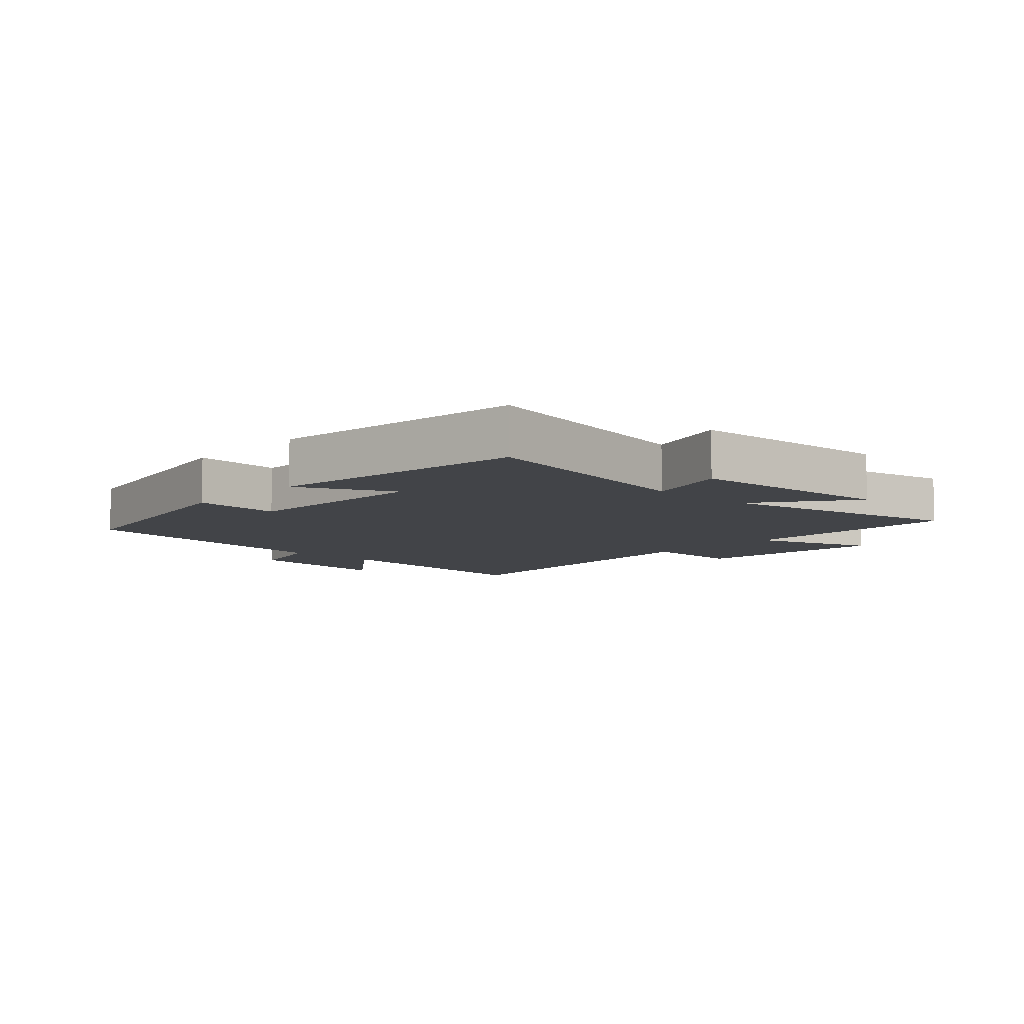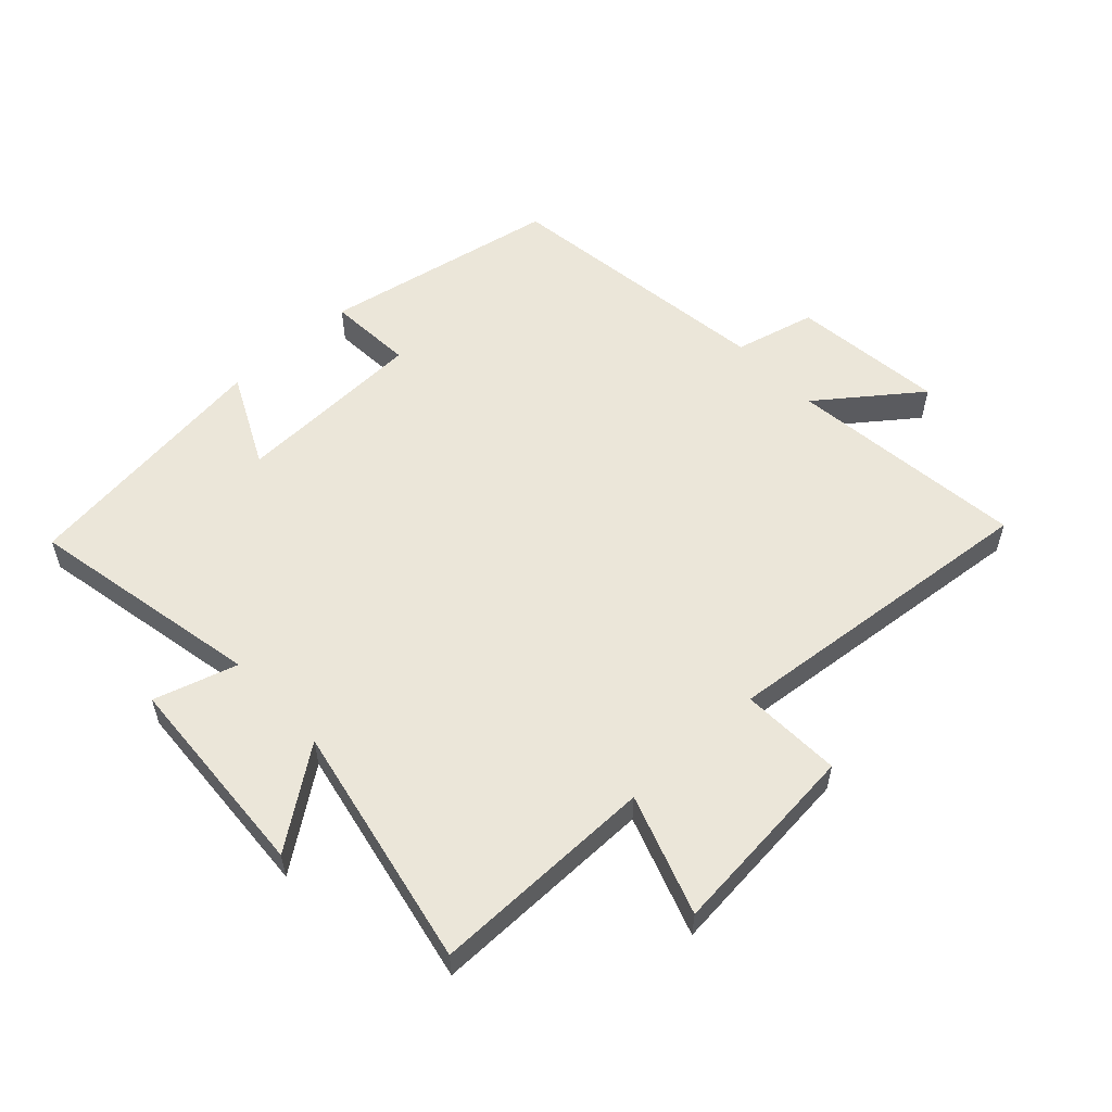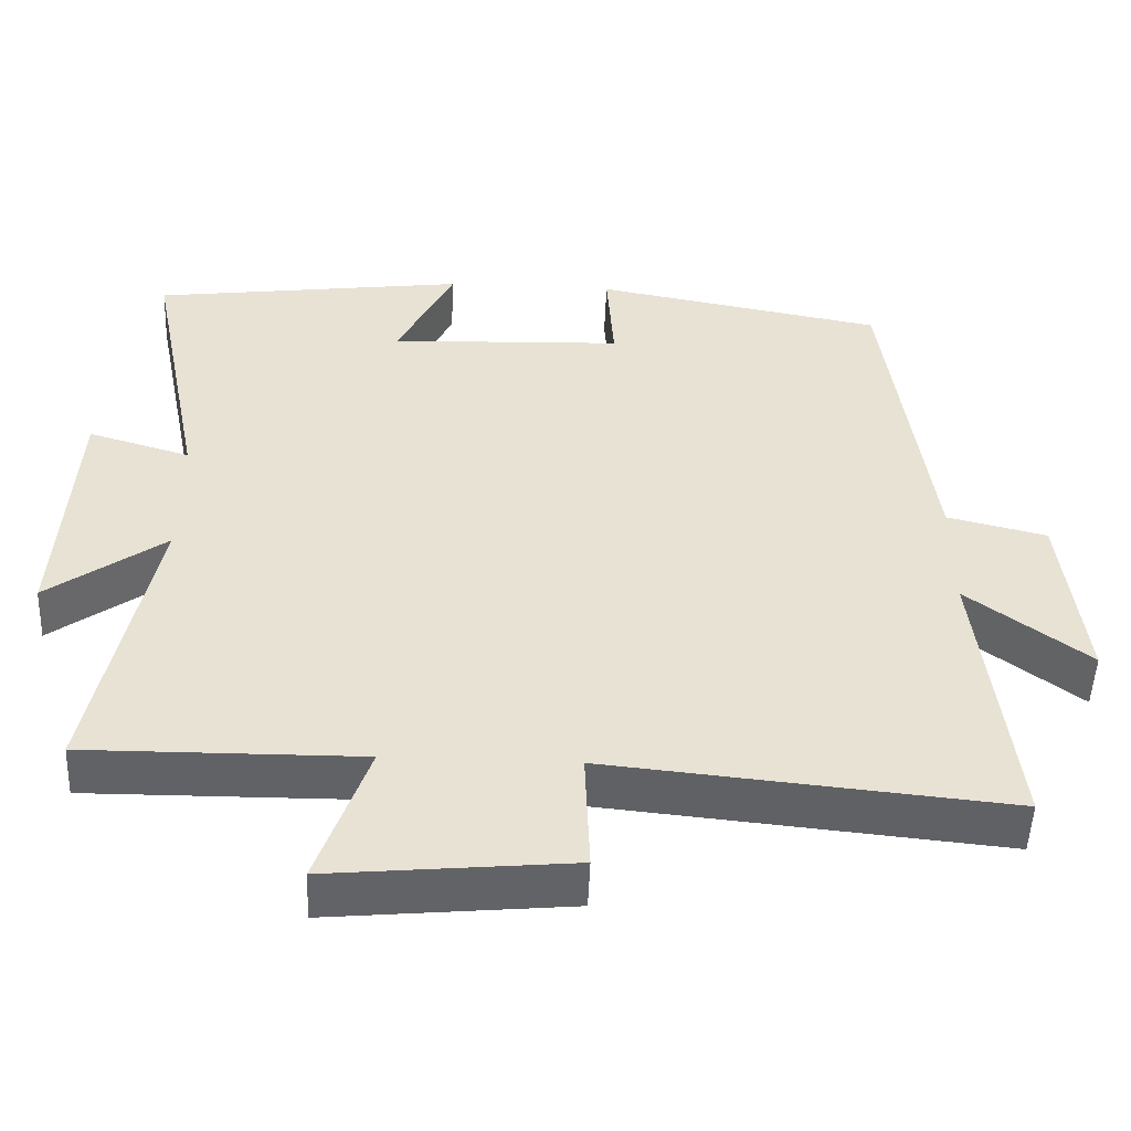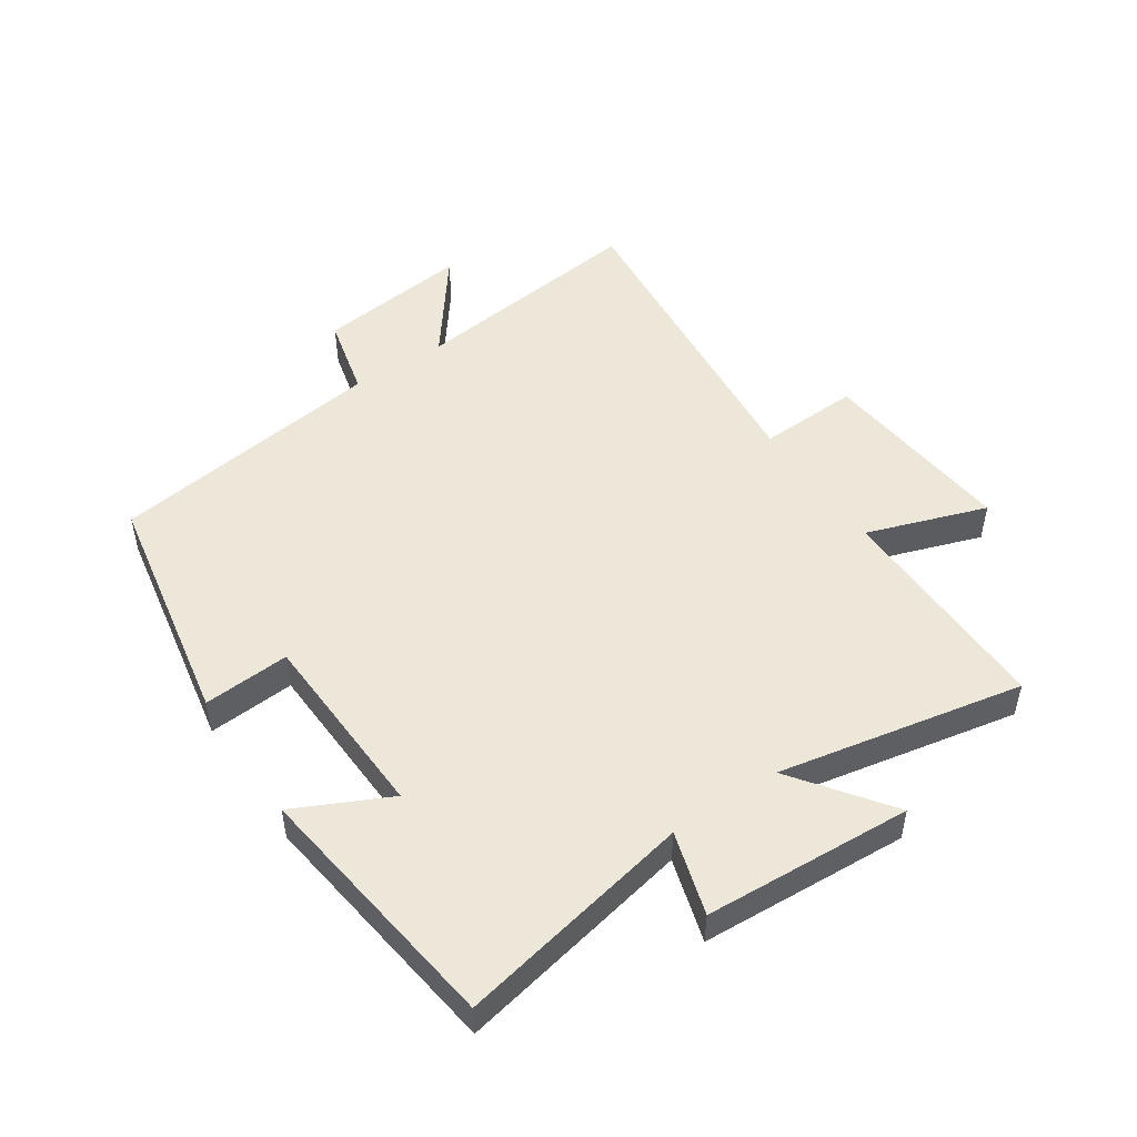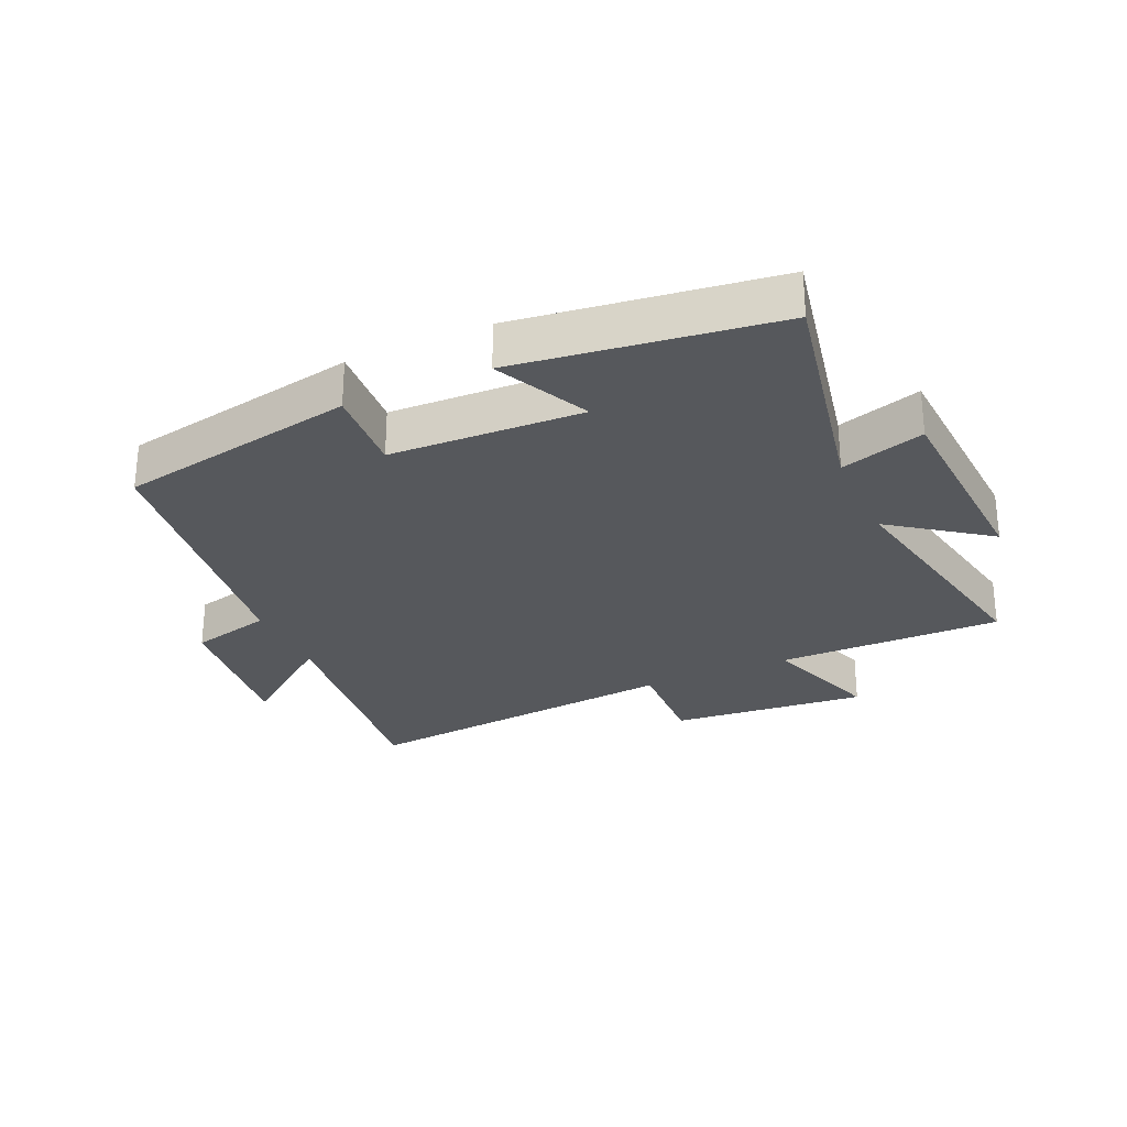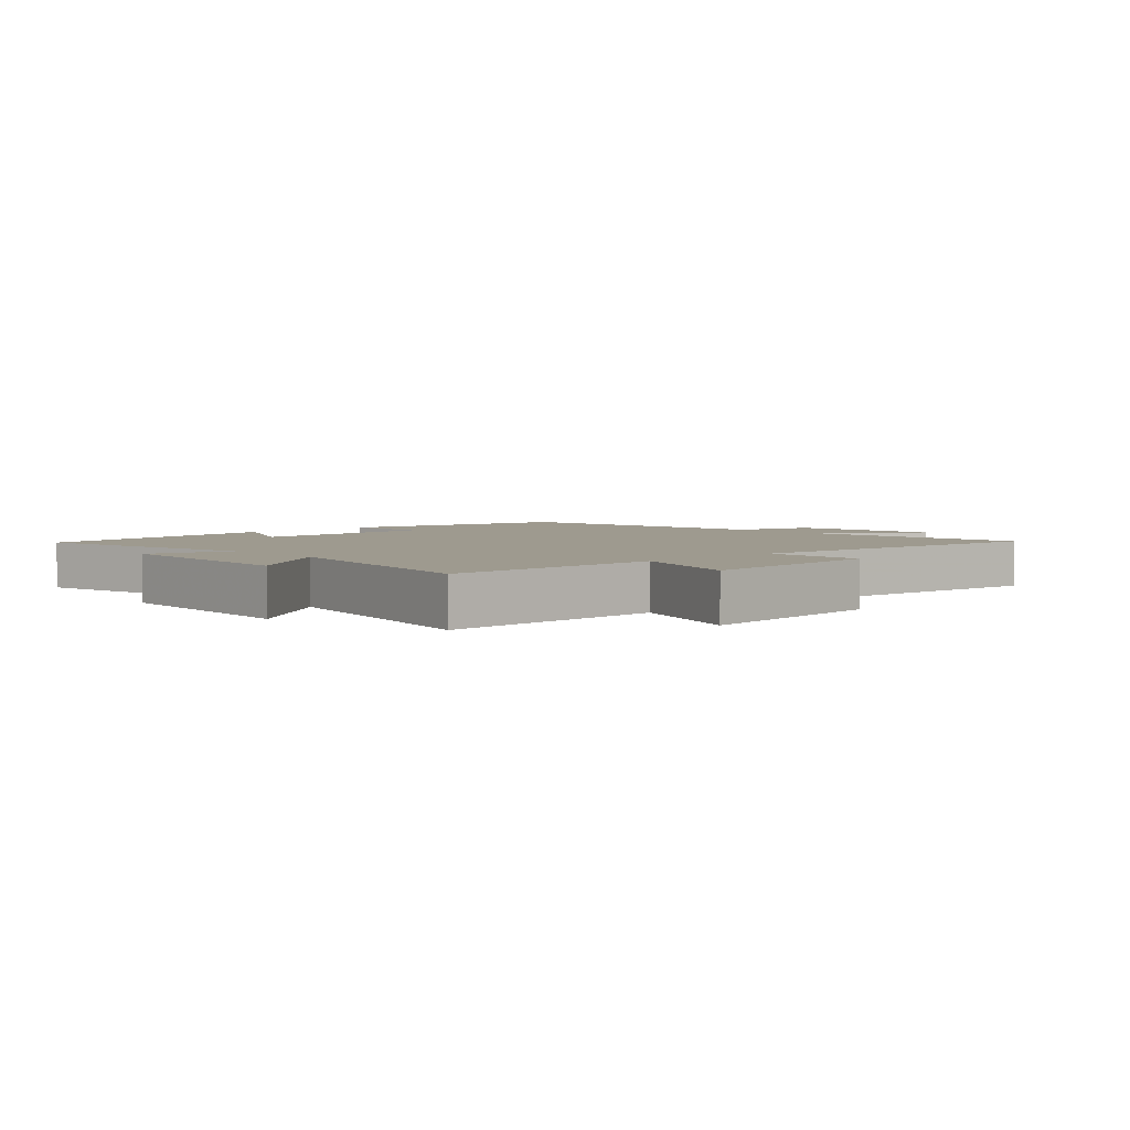
<metadata>
{"format":"obj","ext":"obj","renderer":"f3d","projection":"perspective","resolution":1024,"background":"white","views":[{"elev":-7.8,"azim":47.2,"up":"+Y"},{"elev":55.8,"azim":137.1,"up":"+Y"},{"elev":-50.7,"azim":177.7,"up":"+Z"},{"elev":49.9,"azim":56.0,"up":"+Y"},{"elev":-27.9,"azim":24.2,"up":"+Y"},{"elev":3.8,"azim":136.9,"up":"+Y"}]}
</metadata>
<code>
v 0.575 0.07 0.445
v 0.5 0.07 0.068
v 0.633 0.07 0.108
v 0.653 0.07 -0.224
v 0.5 0.07 -0.112
v 0.578 0.07 -0.503
v 0.219 0.07 -0.5
v 0.285 0.07 -0.691
v -0.029 0.07 -0.661
v -0.023 0.07 -0.5
v -0.544 0.07 -0.551
v -0.5 0.07 -0.17
v -0.658 0.07 -0.29
v -0.63 0.07 -0.046
v -0.5 0.07 -0.014
v -0.441 0.07 0.429
v -0.061 0.07 0.5
v -0.07 0.07 0.362
v 0.236 0.07 0.35
v 0.163 0.07 0.5
v 0.575 0 0.445
v 0.5 0 0.068
v 0.633 0 0.108
v 0.653 0 -0.224
v 0.5 0 -0.112
v 0.578 0 -0.503
v 0.219 0 -0.5
v 0.285 0 -0.691
v -0.029 0 -0.661
v -0.023 0 -0.5
v -0.544 0 -0.551
v -0.5 0 -0.17
v -0.658 0 -0.29
v -0.63 0 -0.046
v -0.5 0 -0.014
v -0.441 0 0.429
v -0.061 0 0.5
v -0.07 0 0.362
v 0.236 0 0.35
v 0.163 0 0.5
f 19 20 1 2
f 18 19 2
f 15 16 17 18
f 15 18 2
f 12 13 14 15
f 12 15 2
f 10 11 12 2
f 7 8 9 10
f 7 10 2 3
f 5 6 7
f 5 7 3
f 3 4 5
f 22 21 40 39
f 22 39 38
f 38 37 36 35
f 22 38 35
f 35 34 33 32
f 22 35 32
f 22 32 31 30
f 30 29 28 27
f 23 22 30 27
f 27 26 25
f 23 27 25
f 25 24 23
f 1 21 22 2
f 2 22 23 3
f 3 23 24 4
f 4 24 25 5
f 5 25 26 6
f 6 26 27 7
f 7 27 28 8
f 8 28 29 9
f 9 29 30 10
f 10 30 31 11
f 11 31 32 12
f 12 32 33 13
f 13 33 34 14
f 14 34 35 15
f 15 35 36 16
f 16 36 37 17
f 17 37 38 18
f 18 38 39 19
f 19 39 40 20
f 20 40 21 1

</code>
